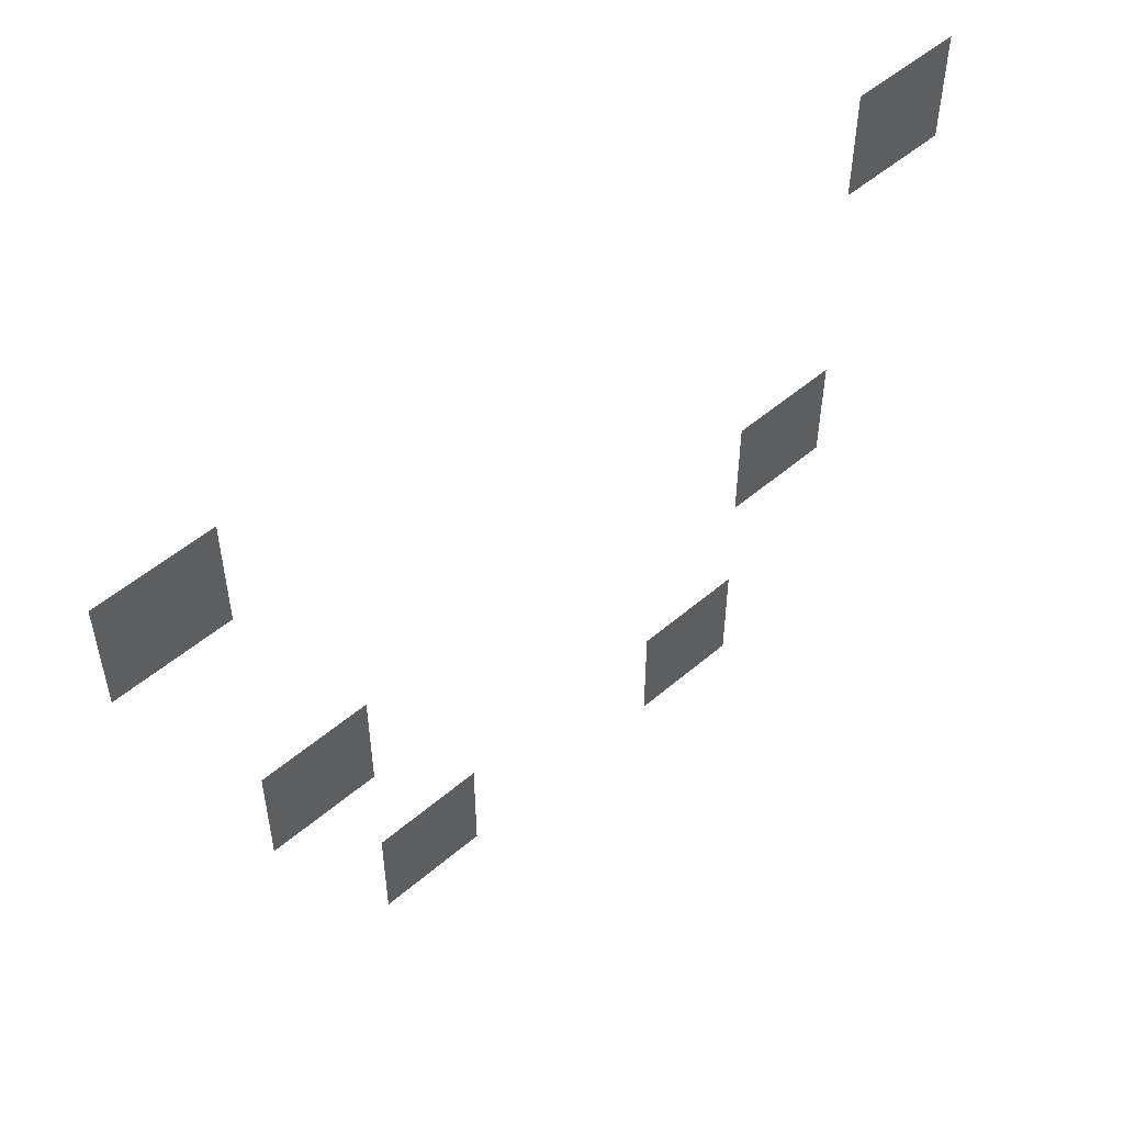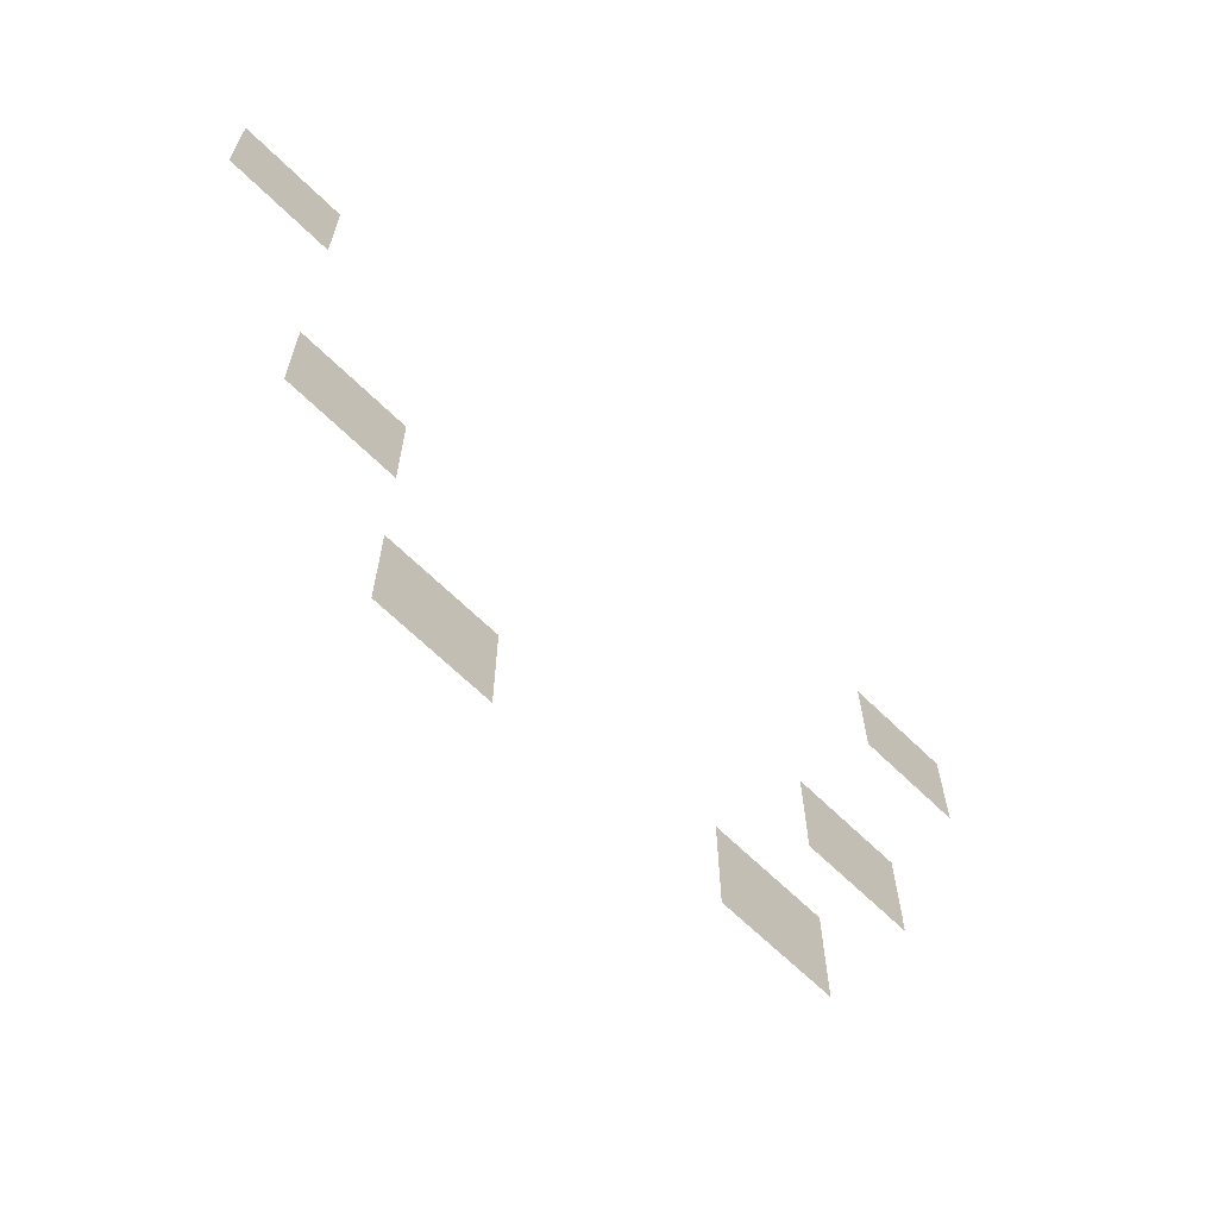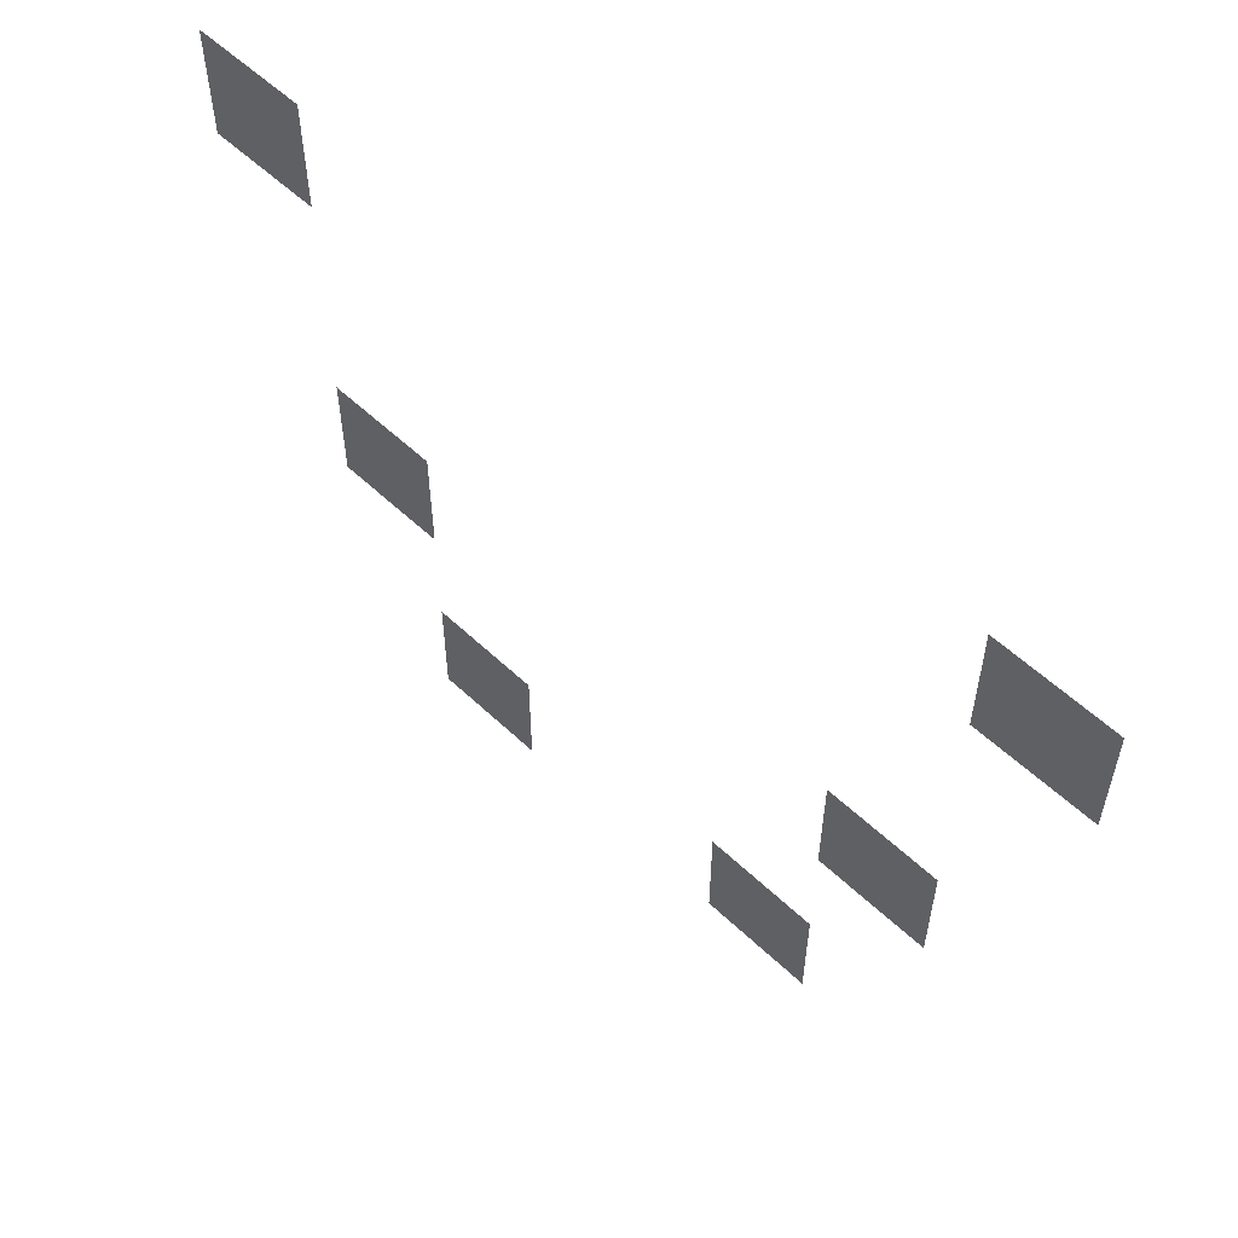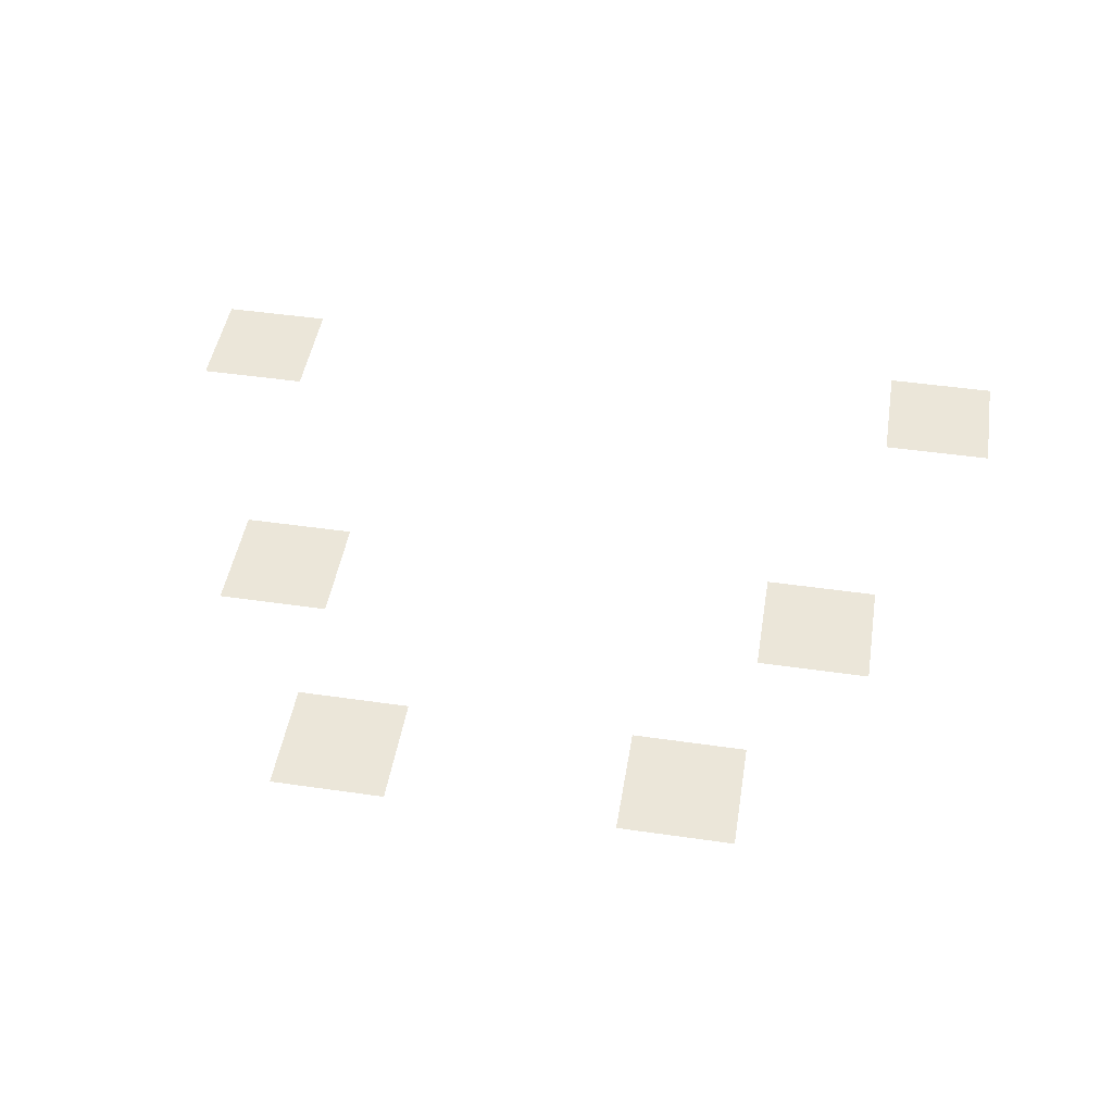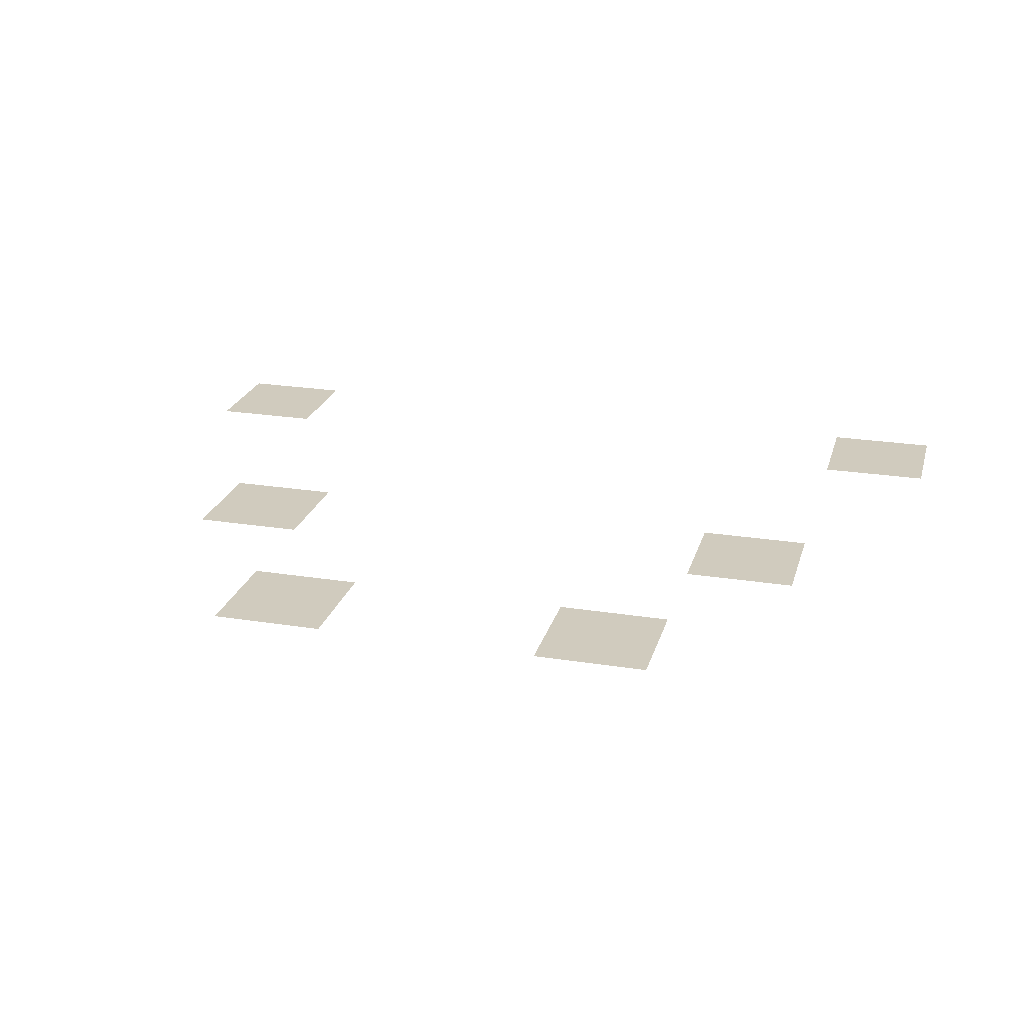
<metadata>
{"format":"obj","ext":"obj","renderer":"f3d","projection":"perspective","resolution":1024,"background":"white","views":[{"elev":52.3,"azim":137.4,"up":"+Y"},{"elev":-66.1,"azim":135.5,"up":"+Y"},{"elev":56.3,"azim":-135.4,"up":"+Y"},{"elev":47.0,"azim":9.3,"up":"+Z"},{"elev":23.5,"azim":15.0,"up":"+Z"}]}
</metadata>
<code>
v -11 -9 0
v -12 -9 0
v -12 -8 0
v -11 -8 0
v -4 -9 0
v -5 -9 0
v -5 -8 0
v -4 -8 0
v -10 -12 0
v -11 -12 0
v -11 -11 0
v -10 -11 0
v -5 -12 0
v -6 -12 0
v -6 -11 0
v -5 -11 0
v -9 -14 0
v -10 -14 0
v -10 -13 0
v -9 -13 0
v -6 -14 0
v -7 -14 0
v -7 -13 0
v -6 -13 0
g Dungeon.R02_mesh_0003
f 1 2 3 4
f 5 6 7 8
f 9 10 11 12
f 13 14 15 16
f 17 18 19 20
f 21 22 23 24

</code>
